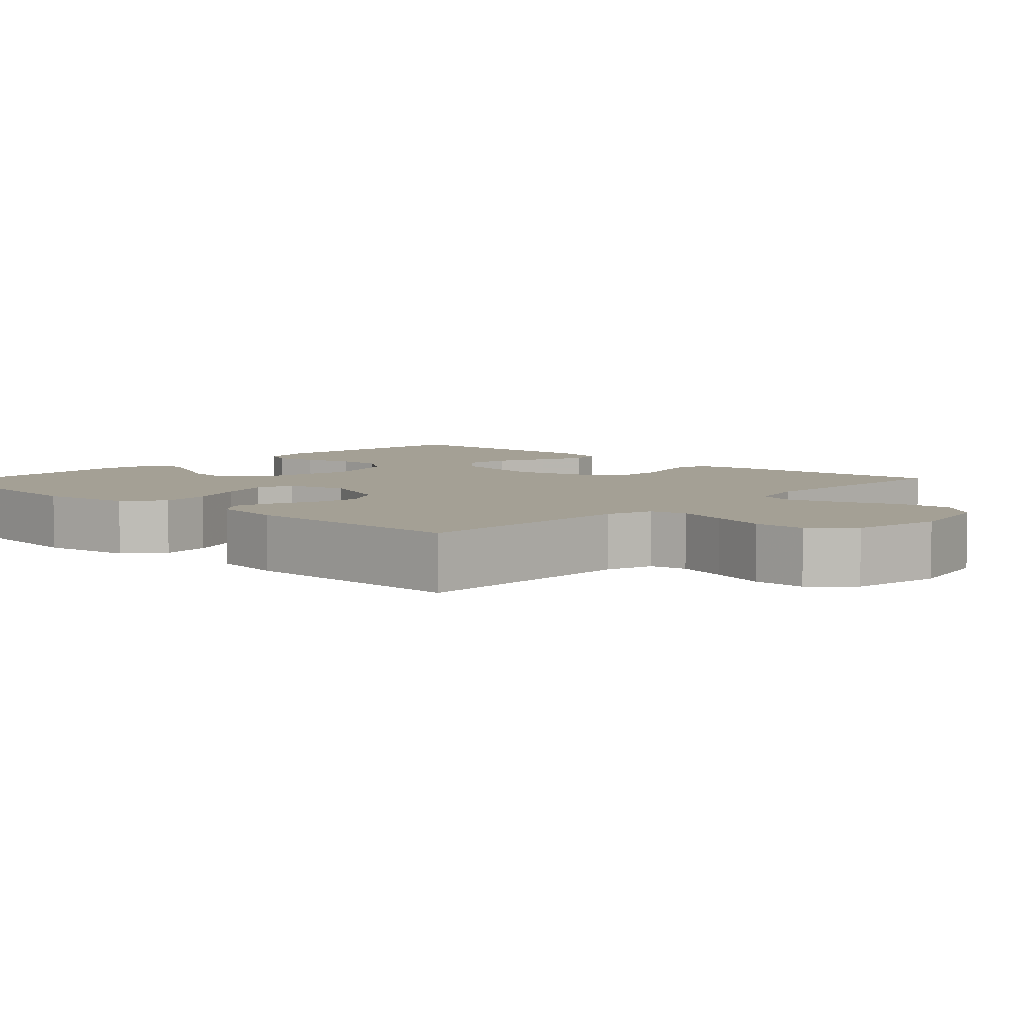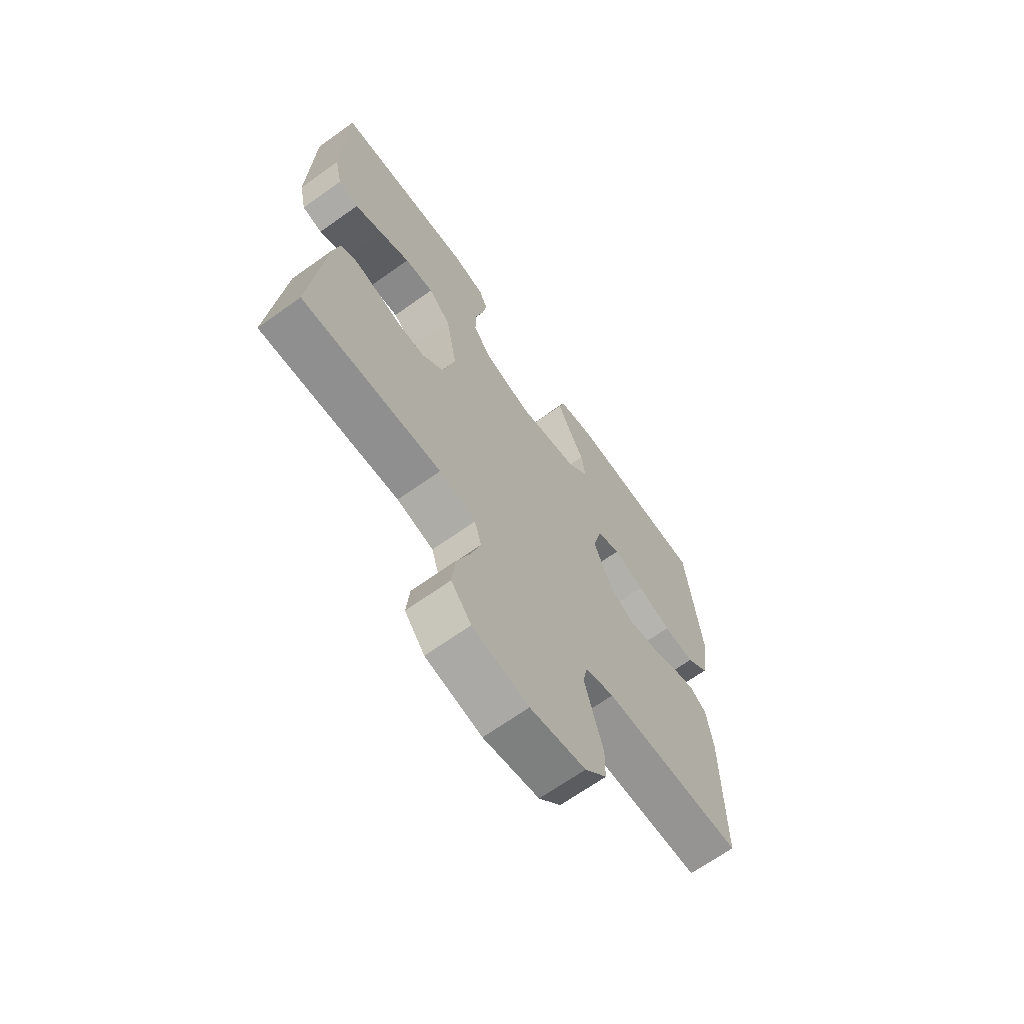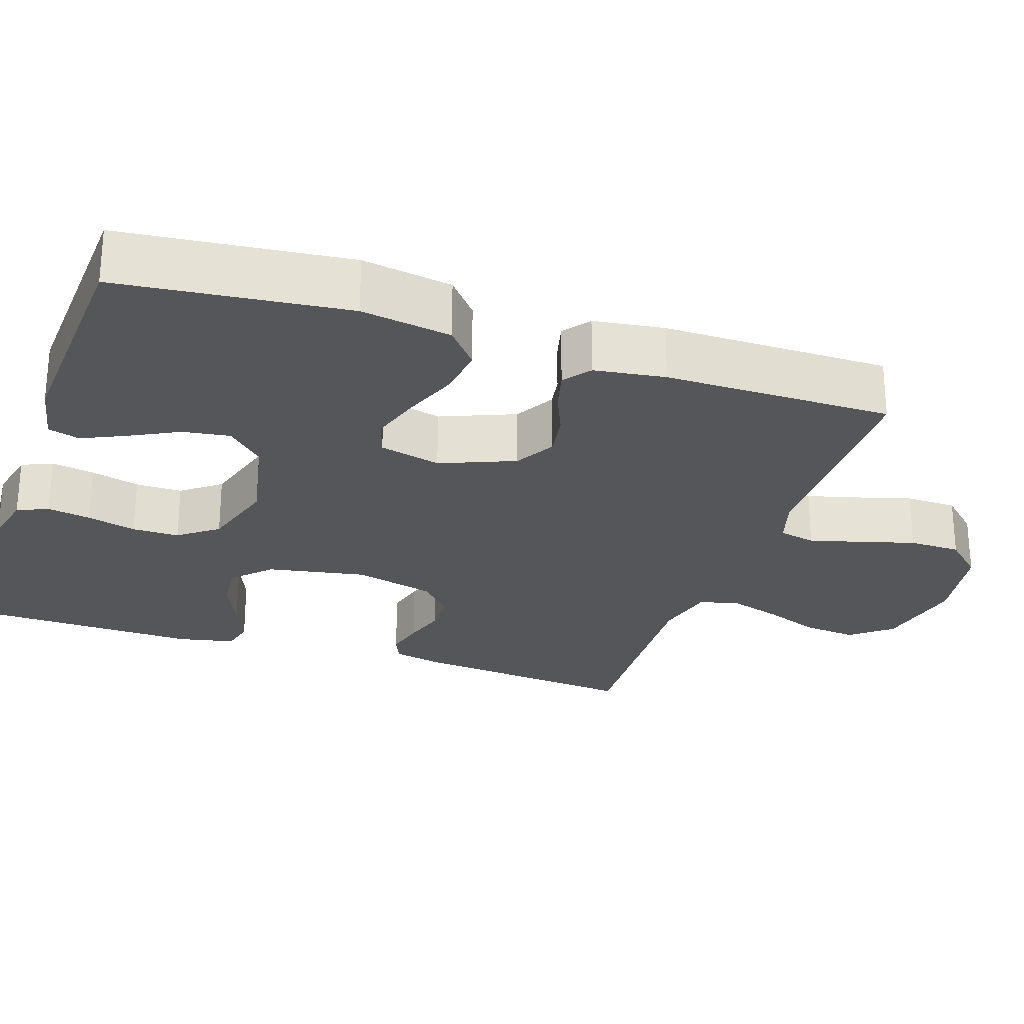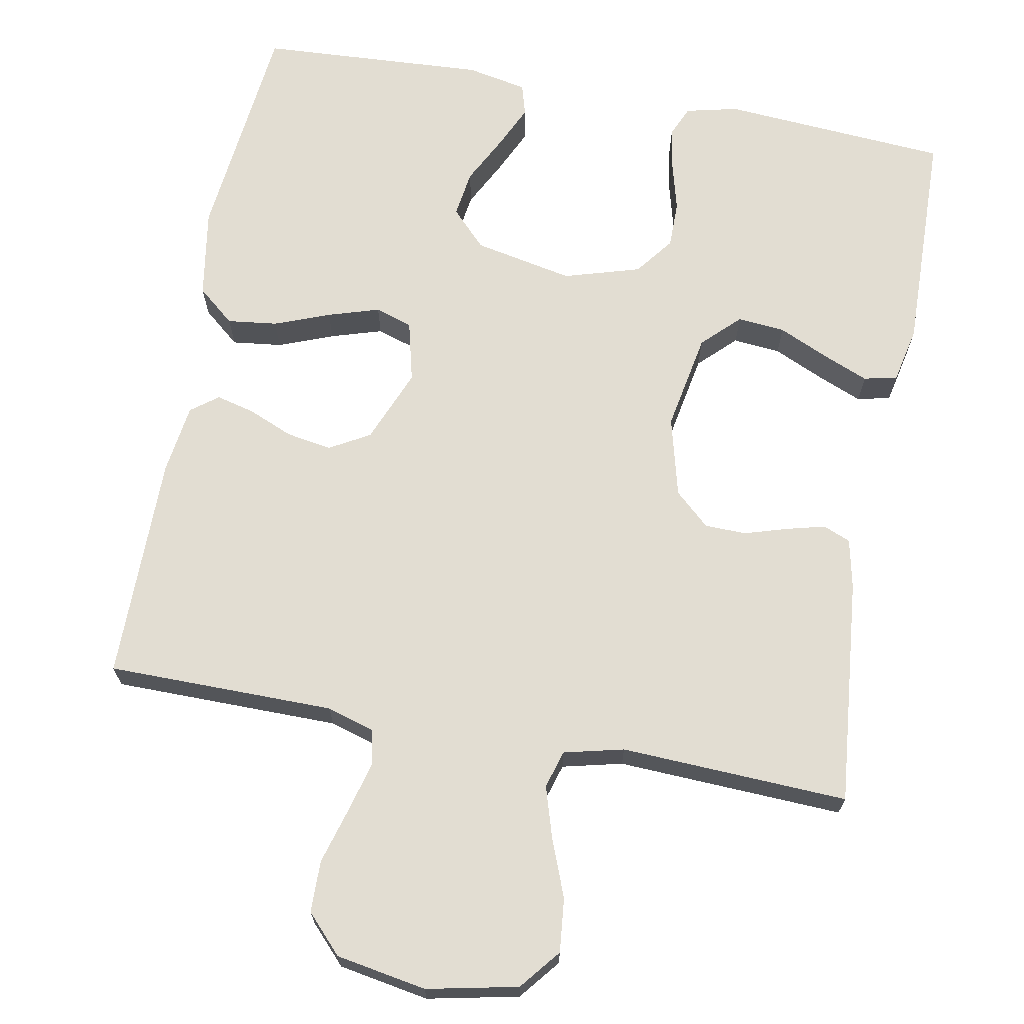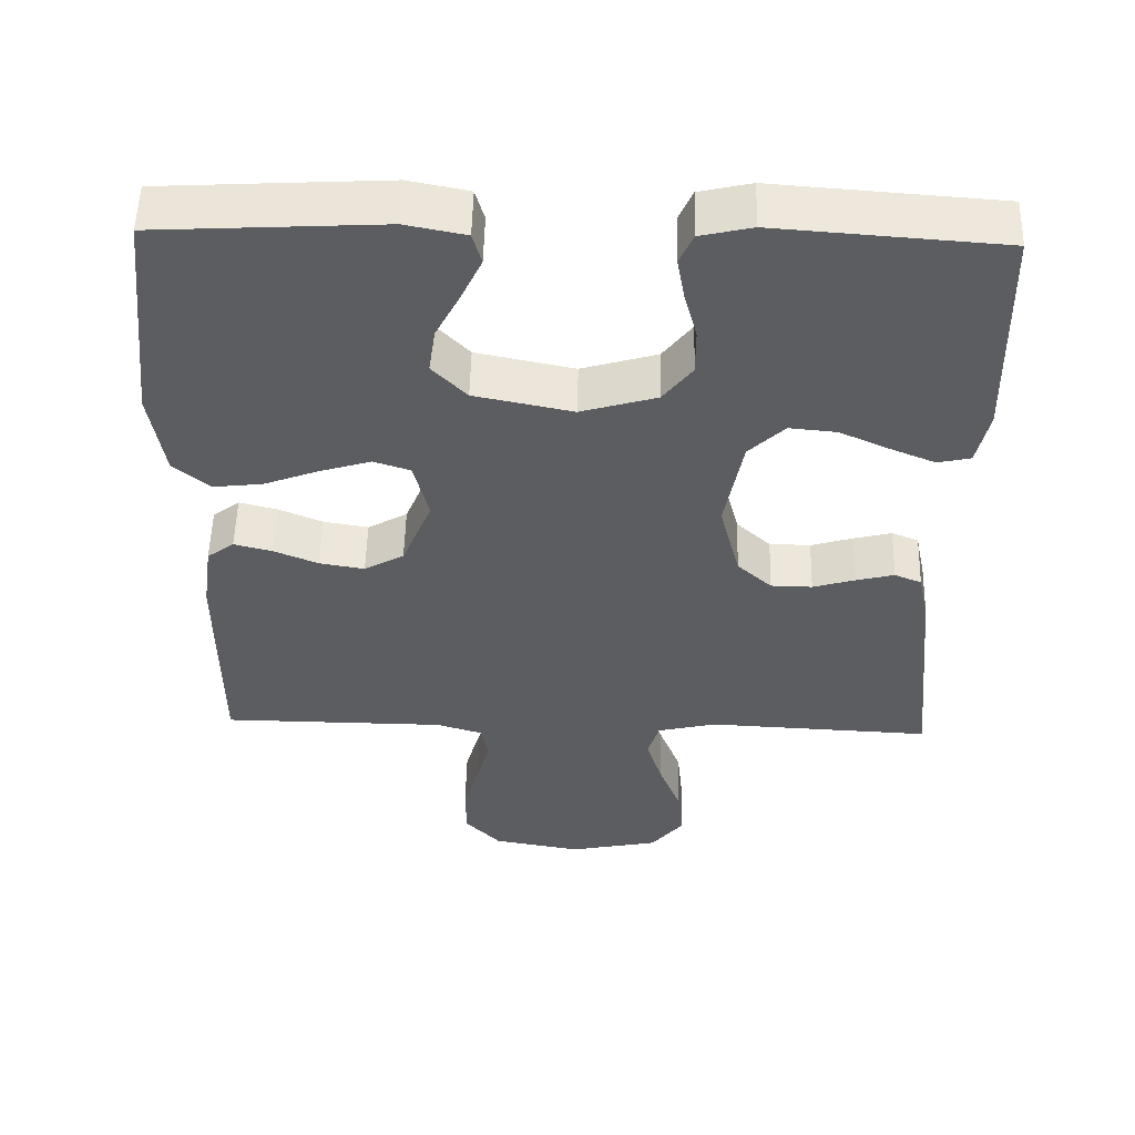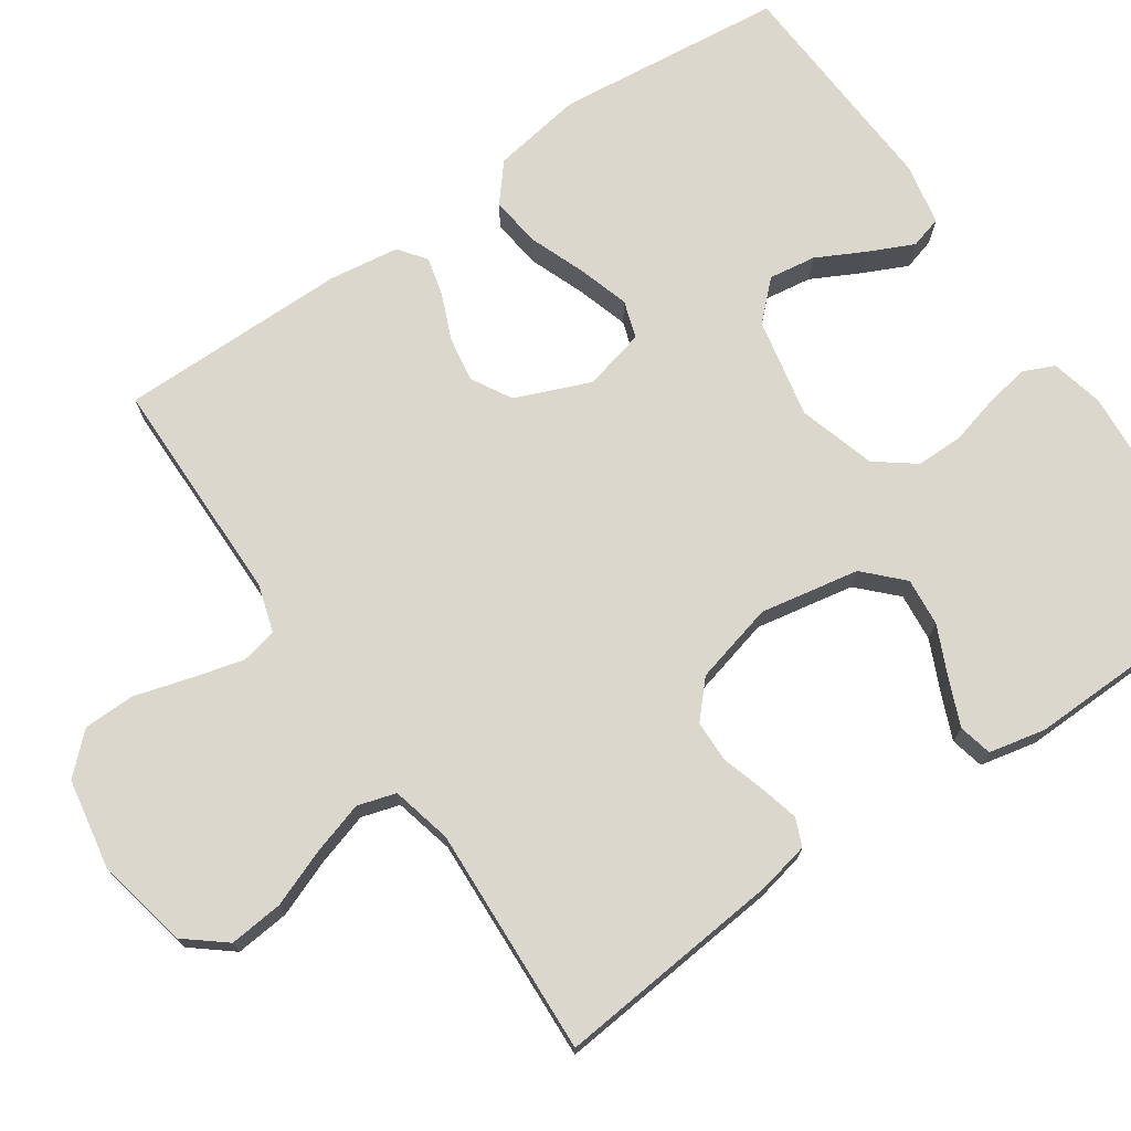
<metadata>
{"format":"obj","ext":"obj","renderer":"f3d","projection":"perspective","resolution":1024,"background":"white","views":[{"elev":5.8,"azim":133.0,"up":"+Y"},{"elev":-67.4,"azim":-54.4,"up":"+Z"},{"elev":-26.0,"azim":71.4,"up":"+Y"},{"elev":68.2,"azim":-169.5,"up":"+Y"},{"elev":53.1,"azim":-178.6,"up":"+Z"},{"elev":72.8,"azim":-124.4,"up":"+Y"}]}
</metadata>
<code>
v 0.5 0.07 -0.5
v 0.2 0.07 -0.502
v 0.138 0.07 -0.521
v 0.128 0.07 -0.569
v 0.146 0.07 -0.636
v 0.167 0.07 -0.709
v 0.166 0.07 -0.777
v 0.119 0.07 -0.827
v 0 0.07 -0.848
v -0.12 0.07 -0.823
v -0.163 0.07 -0.77
v -0.156 0.07 -0.699
v -0.127 0.07 -0.624
v -0.106 0.07 -0.555
v -0.121 0.07 -0.505
v -0.2 0.07 -0.486
v -0.5 0.07 -0.5
v -0.471 0.07 -0.2
v -0.457 0.07 -0.134
v -0.421 0.07 -0.119
v -0.37 0.07 -0.132
v -0.314 0.07 -0.149
v -0.259 0.07 -0.148
v -0.213 0.07 -0.106
v -0.186 0.07 0
v -0.21 0.07 0.13
v -0.258 0.07 0.177
v -0.321 0.07 0.171
v -0.387 0.07 0.141
v -0.447 0.07 0.116
v -0.491 0.07 0.126
v -0.507 0.07 0.2
v -0.5 0.07 0.5
v -0.2 0.07 0.522
v -0.131 0.07 0.506
v -0.113 0.07 0.465
v -0.123 0.07 0.408
v -0.14 0.07 0.343
v -0.14 0.07 0.281
v -0.101 0.07 0.23
v 0 0.07 0.2
v 0.131 0.07 0.227
v 0.177 0.07 0.275
v 0.168 0.07 0.337
v 0.135 0.07 0.401
v 0.108 0.07 0.459
v 0.12 0.07 0.501
v 0.2 0.07 0.517
v 0.5 0.07 0.5
v 0.532 0.07 0.2
v 0.513 0.07 0.081
v 0.464 0.07 0.04
v 0.398 0.07 0.048
v 0.325 0.07 0.076
v 0.257 0.07 0.097
v 0.208 0.07 0.081
v 0.188 0.07 0
v 0.228 0.07 -0.098
v 0.281 0.07 -0.128
v 0.341 0.07 -0.118
v 0.4 0.07 -0.093
v 0.451 0.07 -0.08
v 0.487 0.07 -0.107
v 0.5 0.07 -0.2
v 0.5 0 -0.5
v 0.2 0 -0.502
v 0.138 0 -0.521
v 0.128 0 -0.569
v 0.146 0 -0.636
v 0.167 0 -0.709
v 0.166 0 -0.777
v 0.119 0 -0.827
v 0 0 -0.848
v -0.12 0 -0.823
v -0.163 0 -0.77
v -0.156 0 -0.699
v -0.127 0 -0.624
v -0.106 0 -0.555
v -0.121 0 -0.505
v -0.2 0 -0.486
v -0.5 0 -0.5
v -0.471 0 -0.2
v -0.457 0 -0.134
v -0.421 0 -0.119
v -0.37 0 -0.132
v -0.314 0 -0.149
v -0.259 0 -0.148
v -0.213 0 -0.106
v -0.186 0 0
v -0.21 0 0.13
v -0.258 0 0.177
v -0.321 0 0.171
v -0.387 0 0.141
v -0.447 0 0.116
v -0.491 0 0.126
v -0.507 0 0.2
v -0.5 0 0.5
v -0.2 0 0.522
v -0.131 0 0.506
v -0.113 0 0.465
v -0.123 0 0.408
v -0.14 0 0.343
v -0.14 0 0.281
v -0.101 0 0.23
v 0 0 0.2
v 0.131 0 0.227
v 0.177 0 0.275
v 0.168 0 0.337
v 0.135 0 0.401
v 0.108 0 0.459
v 0.12 0 0.501
v 0.2 0 0.517
v 0.5 0 0.5
v 0.532 0 0.2
v 0.513 0 0.081
v 0.464 0 0.04
v 0.398 0 0.048
v 0.325 0 0.076
v 0.257 0 0.097
v 0.208 0 0.081
v 0.188 0 0
v 0.228 0 -0.098
v 0.281 0 -0.128
v 0.341 0 -0.118
v 0.4 0 -0.093
v 0.451 0 -0.08
v 0.487 0 -0.107
v 0.5 0 -0.2
f 64 1 2
f 63 64 2
f 62 63 2
f 61 62 2
f 60 61 2
f 59 60 2 3
f 58 59 3
f 57 58 3
f 52 53 54
f 51 52 54
f 50 51 54
f 49 50 54
f 48 49 54
f 47 48 54
f 46 47 54
f 45 46 54
f 44 45 54
f 43 44 54 55
f 42 43 55 56
f 36 37 38
f 35 36 38
f 34 35 38
f 33 34 38
f 32 33 38
f 31 32 38
f 30 31 38
f 29 30 38
f 28 29 38
f 27 28 38 39
f 26 27 39 40
f 20 21 22
f 19 20 22
f 18 19 22
f 17 18 22
f 16 17 22
f 15 16 22 23
f 11 12 13
f 10 11 13
f 9 10 13
f 8 9 13
f 7 8 13
f 6 7 13
f 5 6 13
f 4 5 13 14
f 4 14 15
f 3 4 15
f 57 3 15
f 56 57 15
f 42 56 15
f 41 42 15
f 25 26 40 41
f 24 25 41 15
f 15 23 24
f 66 65 128
f 66 128 127
f 66 127 126
f 66 126 125
f 66 125 124
f 67 66 124 123
f 67 123 122
f 67 122 121
f 118 117 116
f 118 116 115
f 118 115 114
f 118 114 113
f 118 113 112
f 118 112 111
f 118 111 110
f 118 110 109
f 118 109 108
f 119 118 108 107
f 120 119 107 106
f 102 101 100
f 102 100 99
f 102 99 98
f 102 98 97
f 102 97 96
f 102 96 95
f 102 95 94
f 102 94 93
f 102 93 92
f 103 102 92 91
f 104 103 91 90
f 86 85 84
f 86 84 83
f 86 83 82
f 86 82 81
f 86 81 80
f 87 86 80 79
f 77 76 75
f 77 75 74
f 77 74 73
f 77 73 72
f 77 72 71
f 77 71 70
f 77 70 69
f 78 77 69 68
f 79 78 68
f 79 68 67
f 79 67 121
f 79 121 120
f 79 120 106
f 79 106 105
f 105 104 90 89
f 79 105 89 88
f 88 87 79
f 1 65 66 2
f 2 66 67 3
f 3 67 68 4
f 4 68 69 5
f 5 69 70 6
f 6 70 71 7
f 7 71 72 8
f 8 72 73 9
f 9 73 74 10
f 10 74 75 11
f 11 75 76 12
f 12 76 77 13
f 13 77 78 14
f 14 78 79 15
f 15 79 80 16
f 16 80 81 17
f 17 81 82 18
f 18 82 83 19
f 19 83 84 20
f 20 84 85 21
f 21 85 86 22
f 22 86 87 23
f 23 87 88 24
f 24 88 89 25
f 25 89 90 26
f 26 90 91 27
f 27 91 92 28
f 28 92 93 29
f 29 93 94 30
f 30 94 95 31
f 31 95 96 32
f 32 96 97 33
f 33 97 98 34
f 34 98 99 35
f 35 99 100 36
f 36 100 101 37
f 37 101 102 38
f 38 102 103 39
f 39 103 104 40
f 40 104 105 41
f 41 105 106 42
f 42 106 107 43
f 43 107 108 44
f 44 108 109 45
f 45 109 110 46
f 46 110 111 47
f 47 111 112 48
f 48 112 113 49
f 49 113 114 50
f 50 114 115 51
f 51 115 116 52
f 52 116 117 53
f 53 117 118 54
f 54 118 119 55
f 55 119 120 56
f 56 120 121 57
f 57 121 122 58
f 58 122 123 59
f 59 123 124 60
f 60 124 125 61
f 61 125 126 62
f 62 126 127 63
f 63 127 128 64
f 64 128 65 1

</code>
